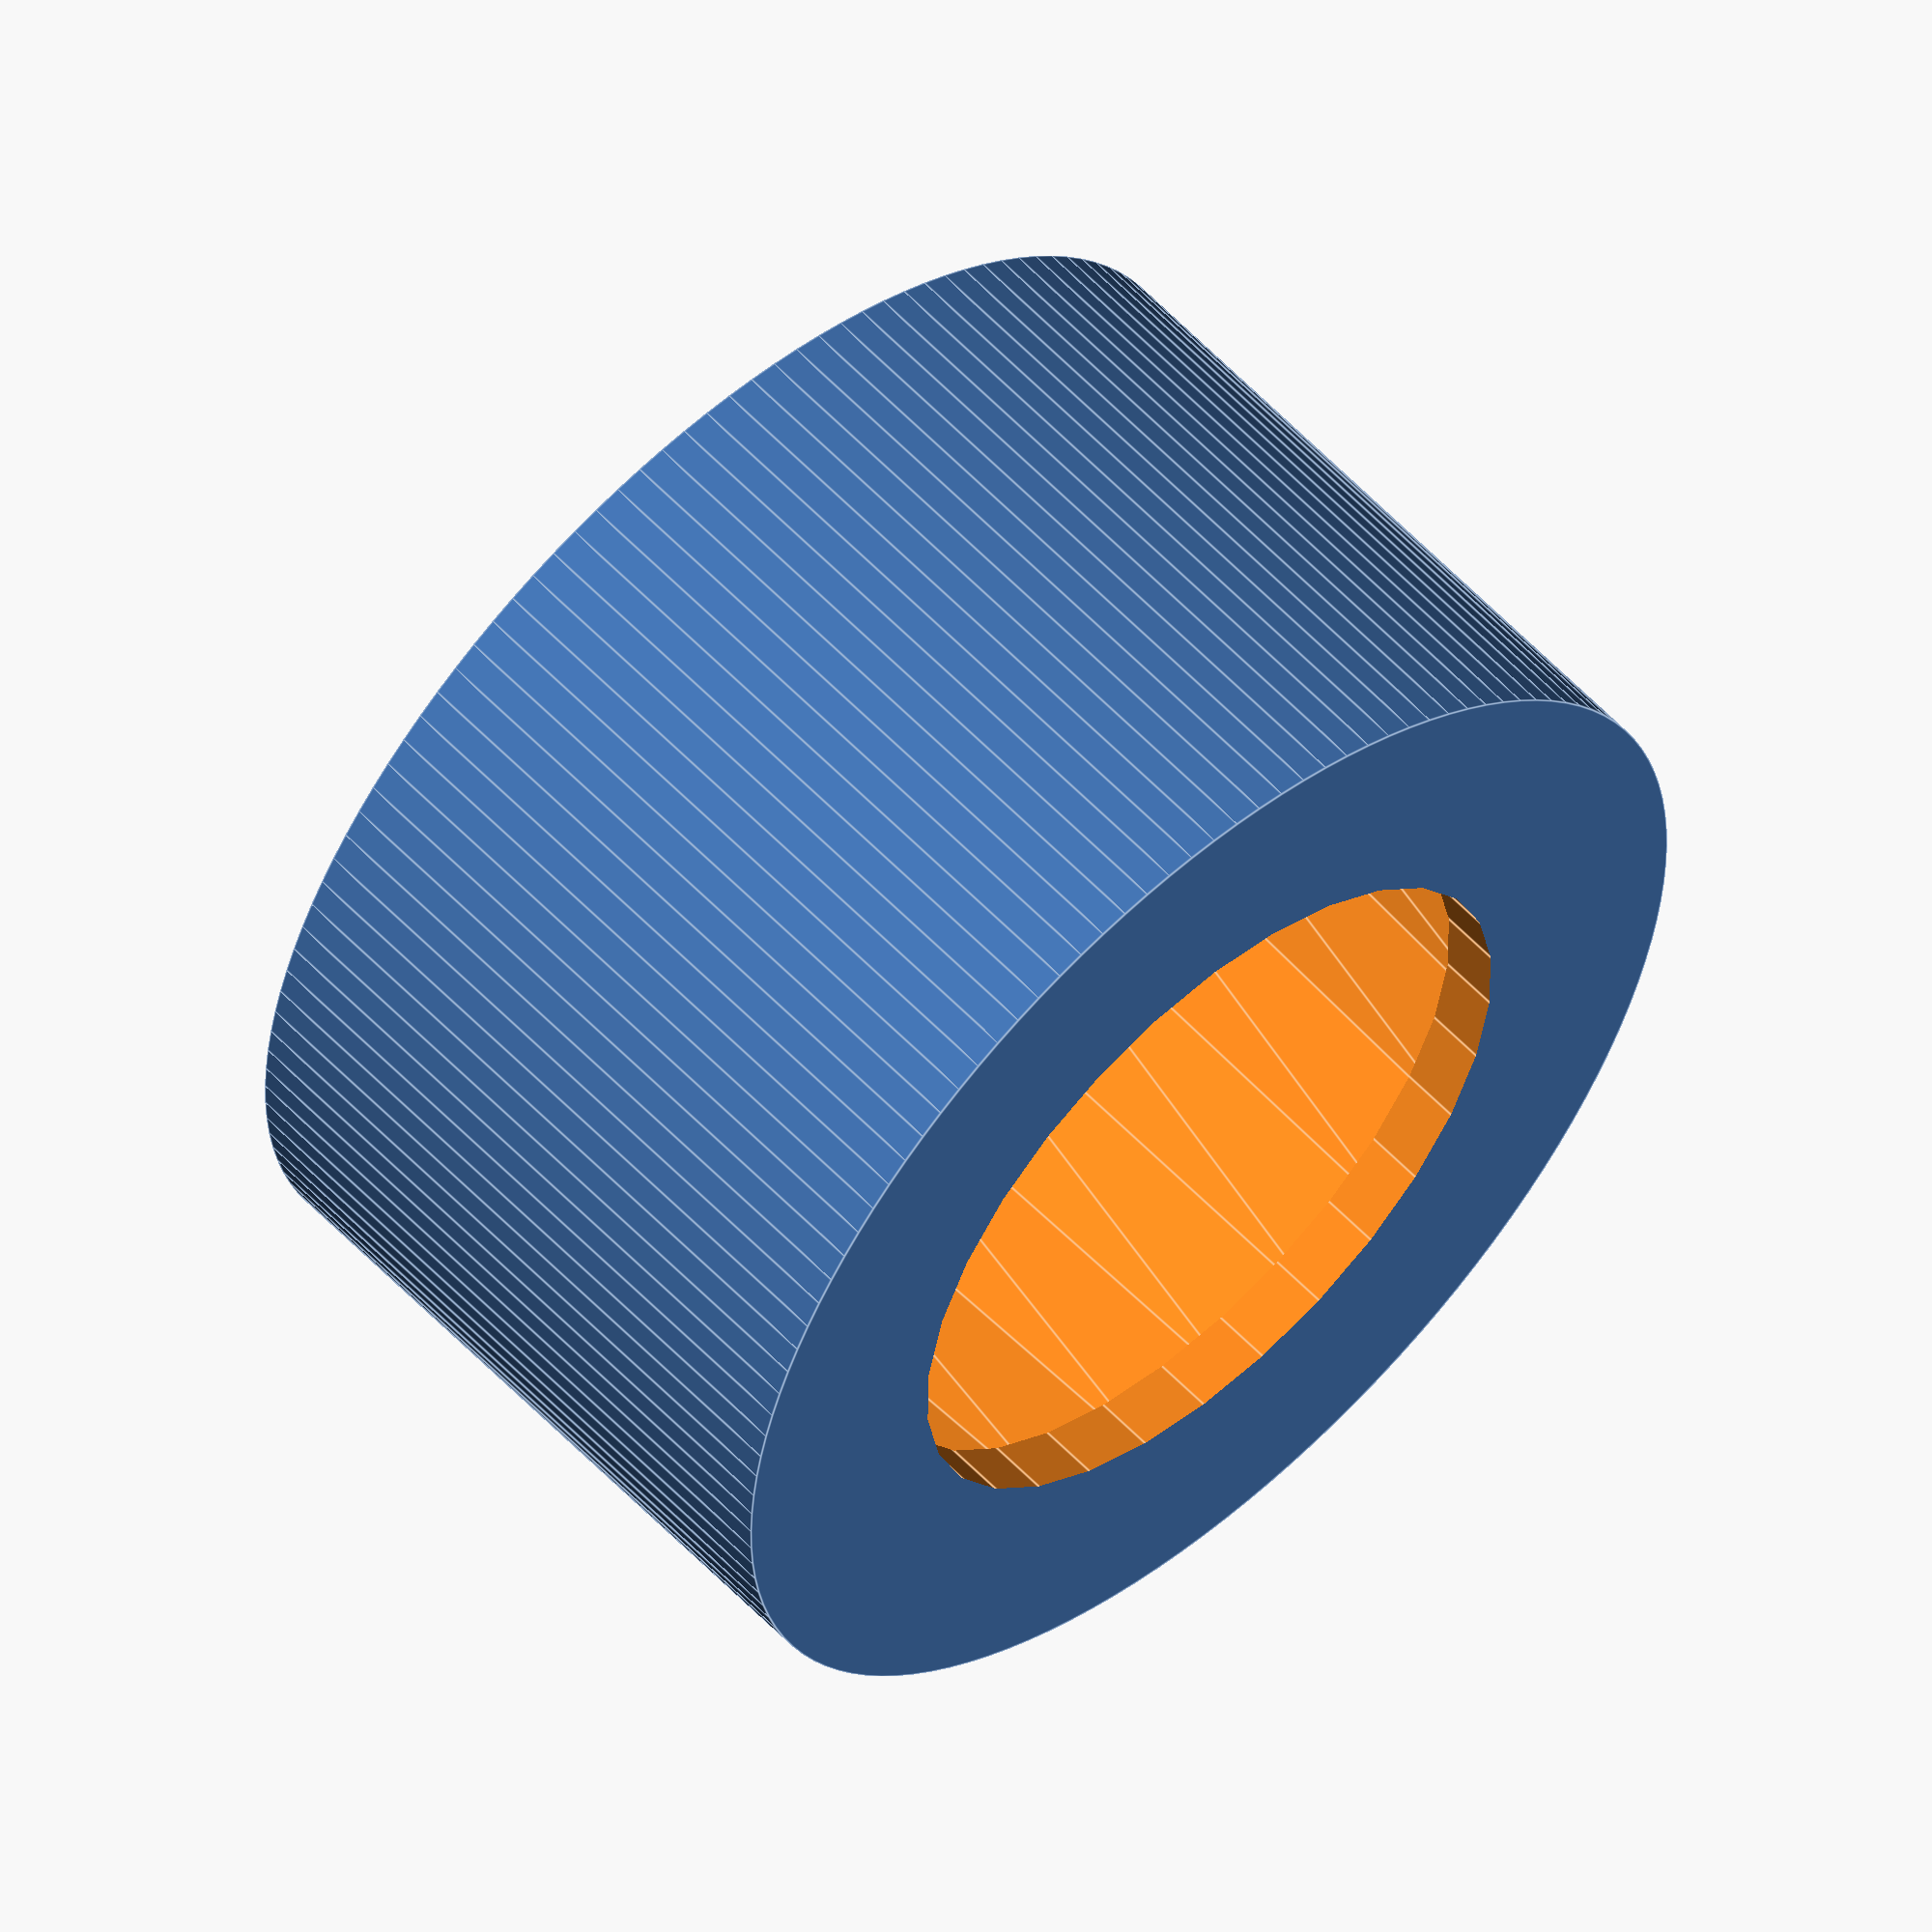
<openscad>
difference(){
cylinder(r=30,h=35,$fn=128);
translate([0,0,-3])cylinder(r1=30-1,r2=30-3,h=35);
    translate([0,0,3])cylinder(r=37/2,h=35);
rotate([0,0,60])translate([0,7,30])cube([8,2,20],center=true);
rotate([0,0,-60])translate([0,7,30])cube([8,2,20],center=true);
}
</openscad>
<views>
elev=303.7 azim=175.1 roll=317.7 proj=o view=edges
</views>
